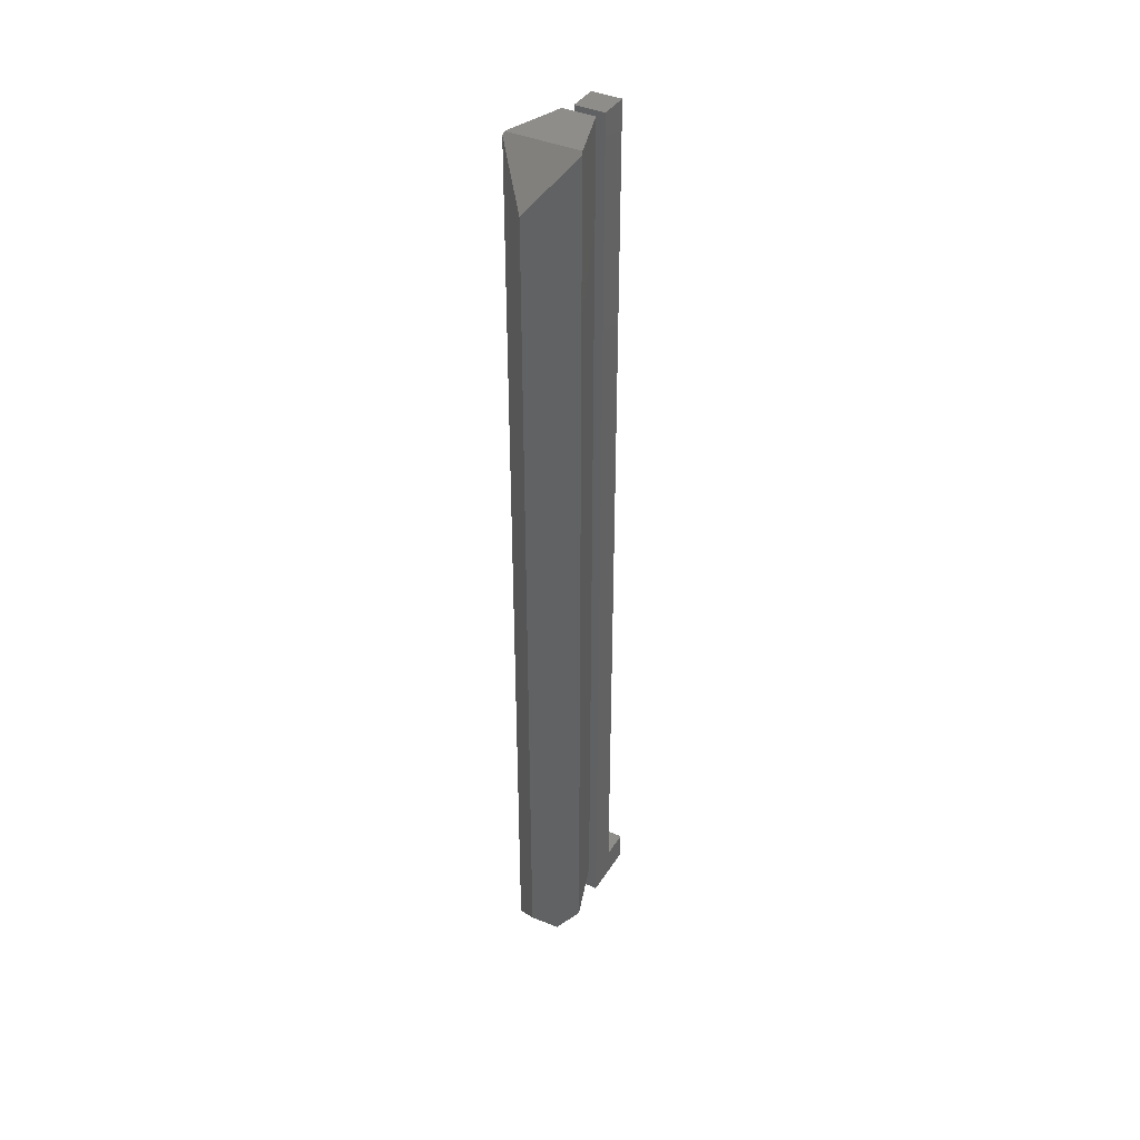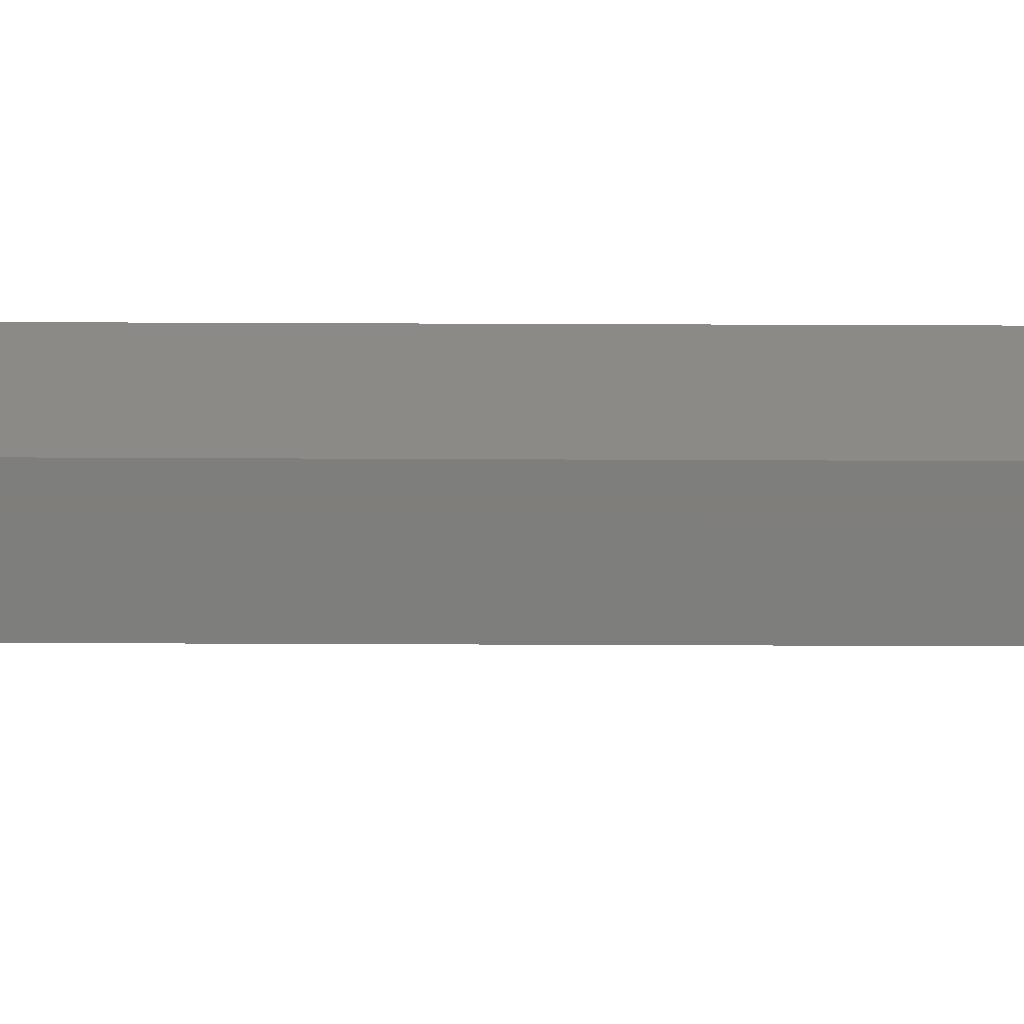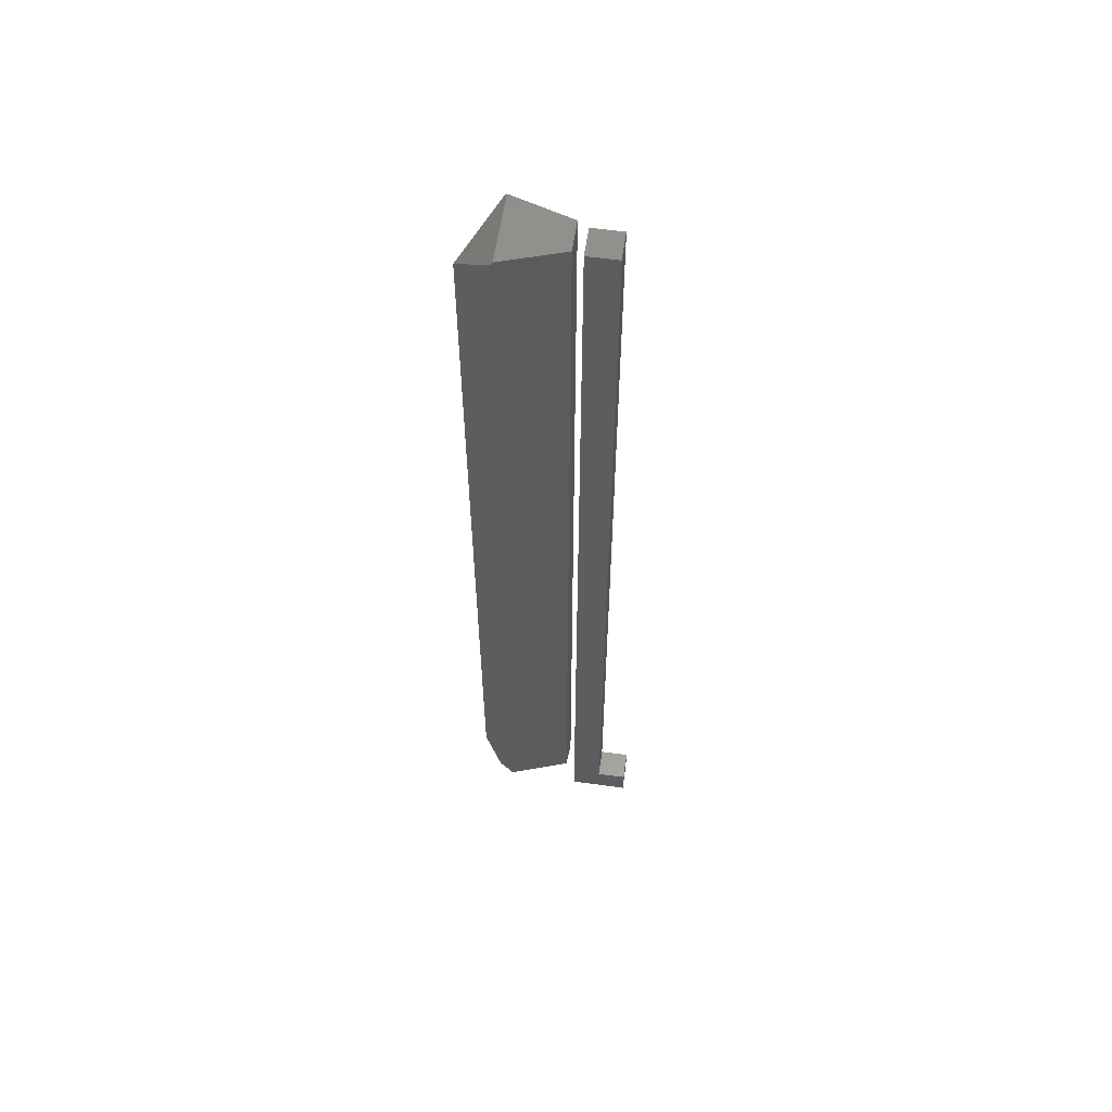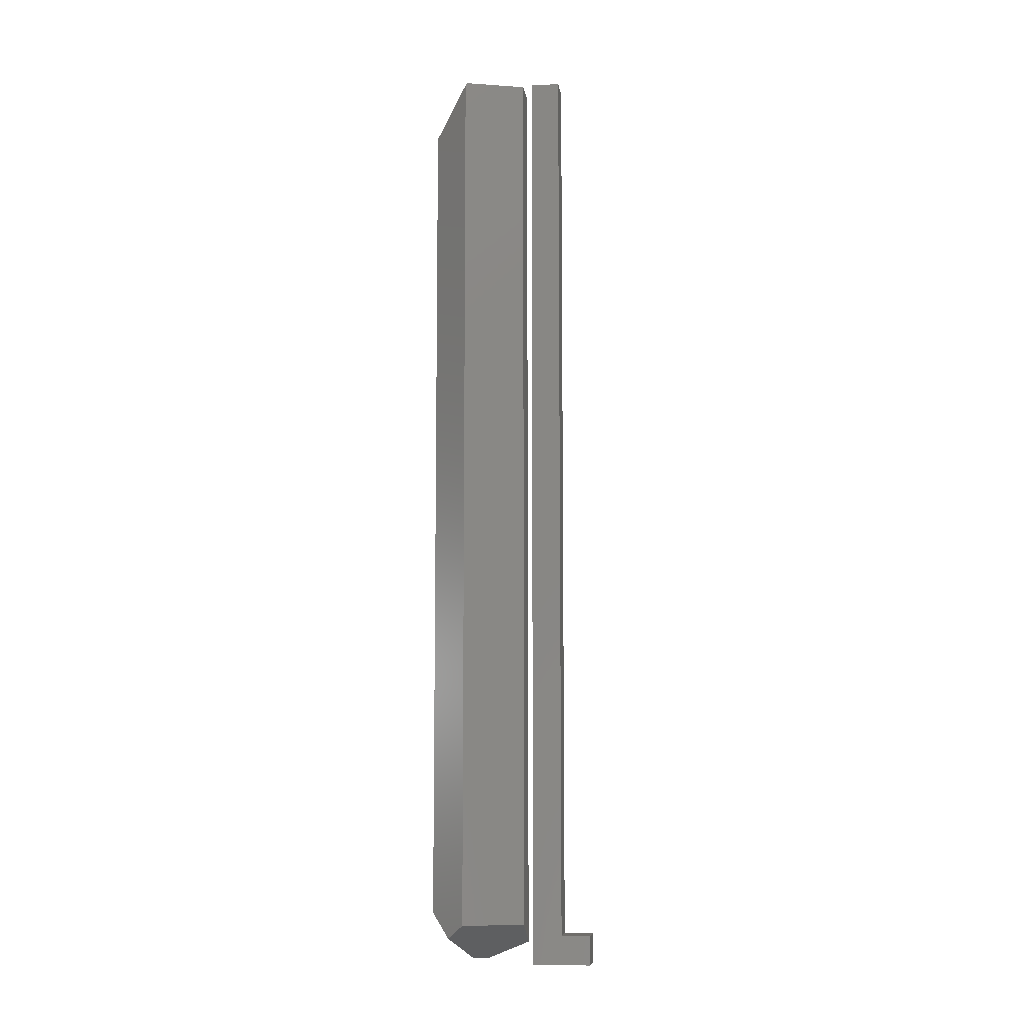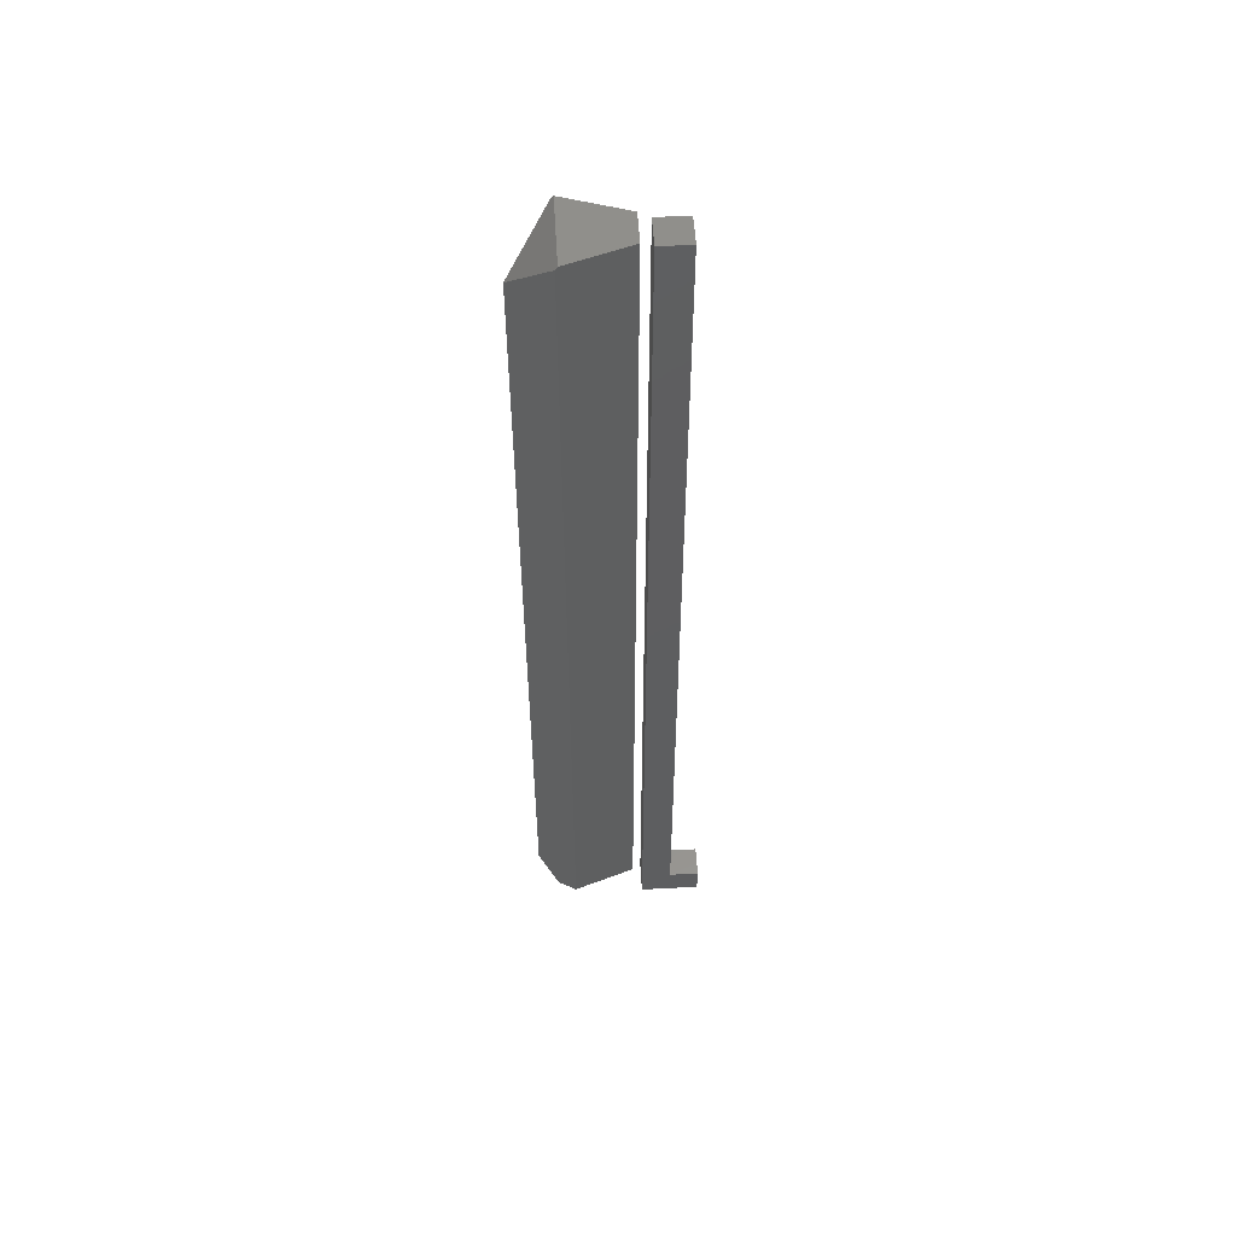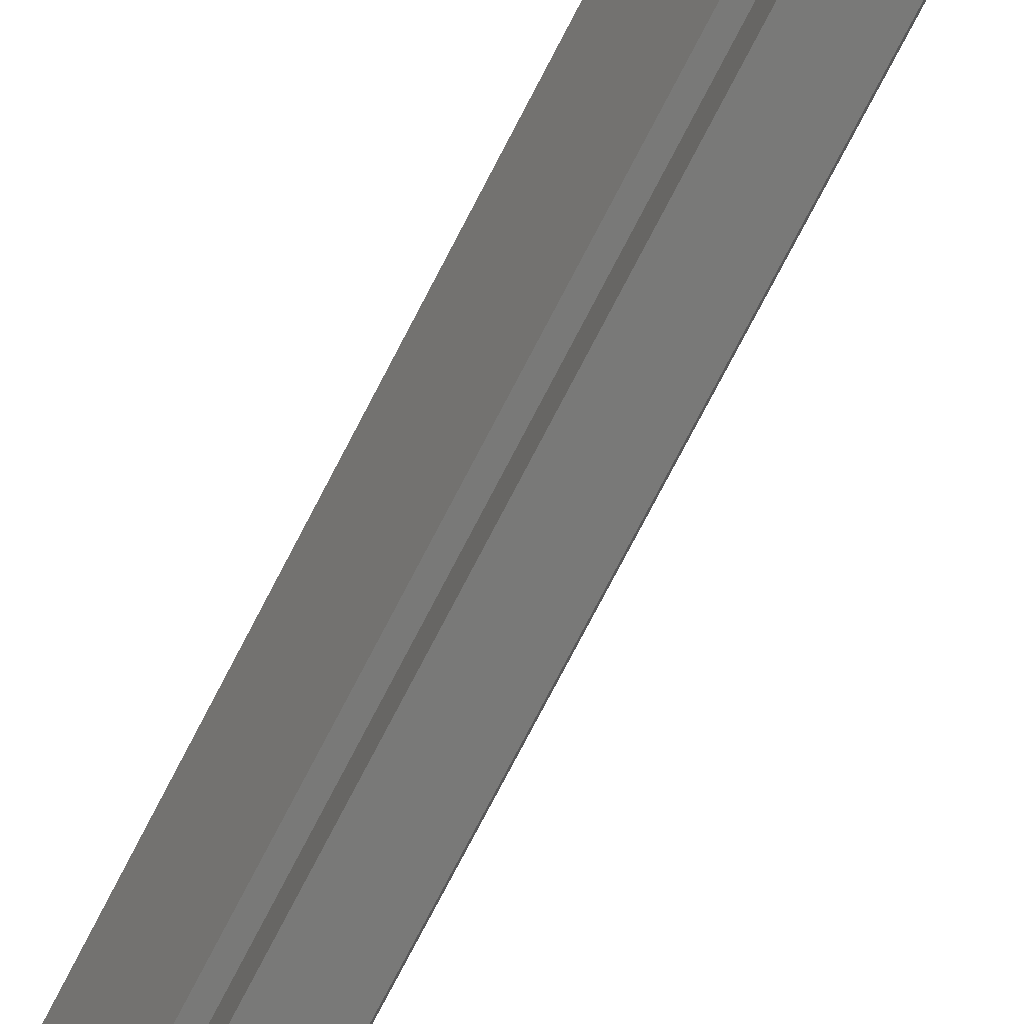
<metadata>
{"format":"stl","ext":"stl","renderer":"f3d","projection":"perspective","resolution":1024,"background":"white","views":[{"elev":39.1,"azim":-151.1,"up":"+Z"},{"elev":-77.8,"azim":89.8,"up":"+Y"},{"elev":57.9,"azim":-81.8,"up":"+Z"},{"elev":-8.2,"azim":-82.0,"up":"+Z"},{"elev":54.2,"azim":-93.3,"up":"+Z"},{"elev":-72.1,"azim":153.0,"up":"+Y"}]}
</metadata>
<code>
# stl→obj: 28 verts, 48 faces
v 0.007812 -0.2656 0
v -0.01562 -0.2656 0
v 0.007812 -0.2656 0.75
v -0.01562 -0.2656 0.75
v -0.01562 -0.3125 0
v 0.007812 -0.3125 0
v -0.01562 -0.2891 0.75
v -0.01562 -0.2891 0.02344
v -0.01562 -0.3125 0.02344
v 0.007812 -0.2891 0.75
v 0.007812 -0.2891 0.02344
v 0.007812 -0.3125 0.02344
v -0.01532 -0.1953 0.01957
v -0.02909 -0.2093 0.03125
v 0 -0.1797 0.03906
v -0.02909 -0.2093 0.748
v 0 -0.1797 0.7109
v 0.02093 -0.2109 0
v 0.02909 -0.2093 0.002044
v 0.02854 -0.2109 0
v -0.01275 -0.2578 0.03125
v -0.01275 -0.2578 0.75
v -0.02854 -0.2109 0.75
v 0.01275 -0.2578 0.75
v 0.02909 -0.2093 0.748
v 0.02854 -0.2109 0.75
v 0.01258 -0.2583 0.01536
v 0.02473 -0.2222 0
f 1 2 3
f 3 2 4
f 5 2 6
f 6 2 1
f 7 4 8
f 8 4 2
f 8 2 9
f 9 2 5
f 3 10 1
f 1 10 11
f 1 11 6
f 6 11 12
f 5 6 9
f 9 6 12
f 8 11 7
f 7 11 10
f 9 12 8
f 8 12 11
f 7 10 4
f 4 10 3
f 13 14 15
f 15 14 16
f 15 16 17
f 15 18 13
f 15 19 18
f 18 19 20
f 14 21 16
f 16 21 22
f 16 22 23
f 24 25 26
f 19 25 24
f 19 24 27
f 19 27 28
f 19 28 20
f 18 20 28
f 21 27 22
f 22 27 24
f 18 14 13
f 14 18 21
f 21 18 28
f 21 28 27
f 25 17 26
f 17 23 26
f 16 23 17
f 25 19 17
f 17 19 15
f 22 24 23
f 23 24 26

</code>
